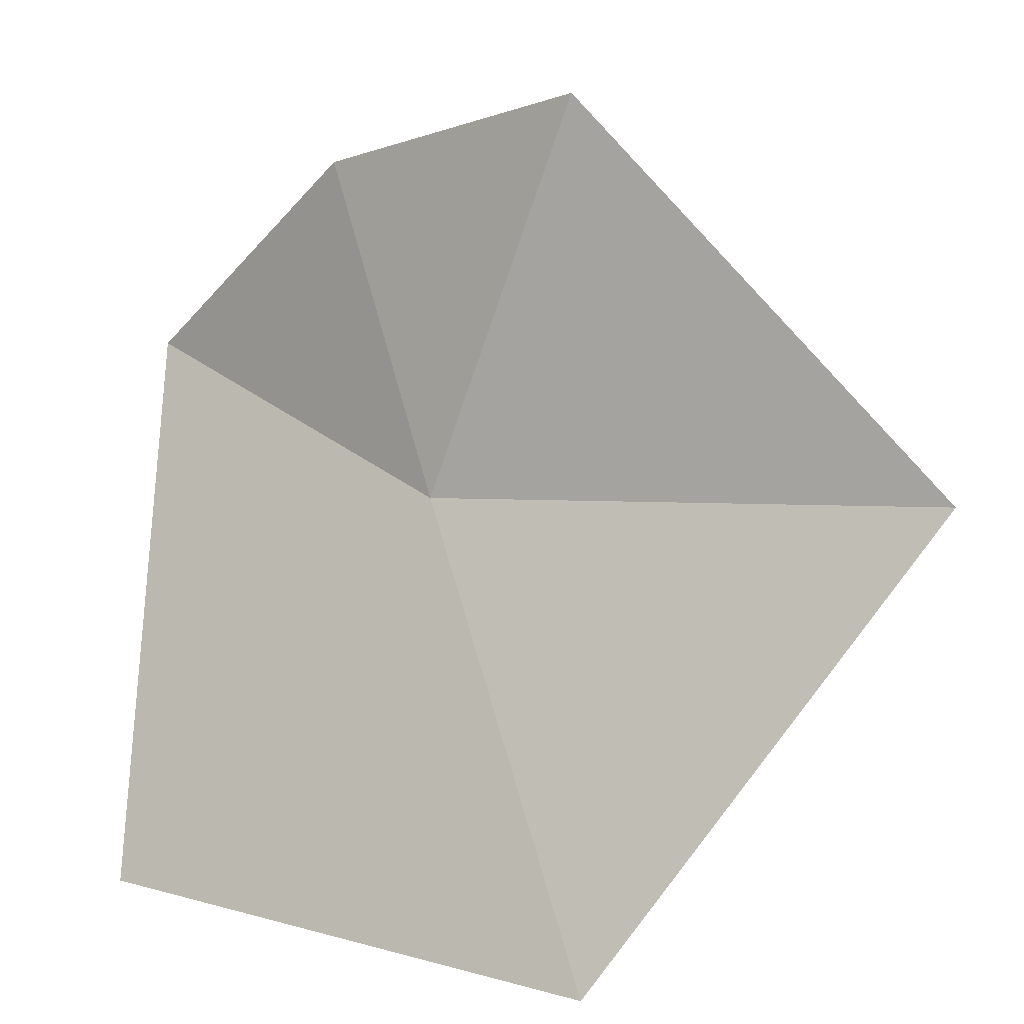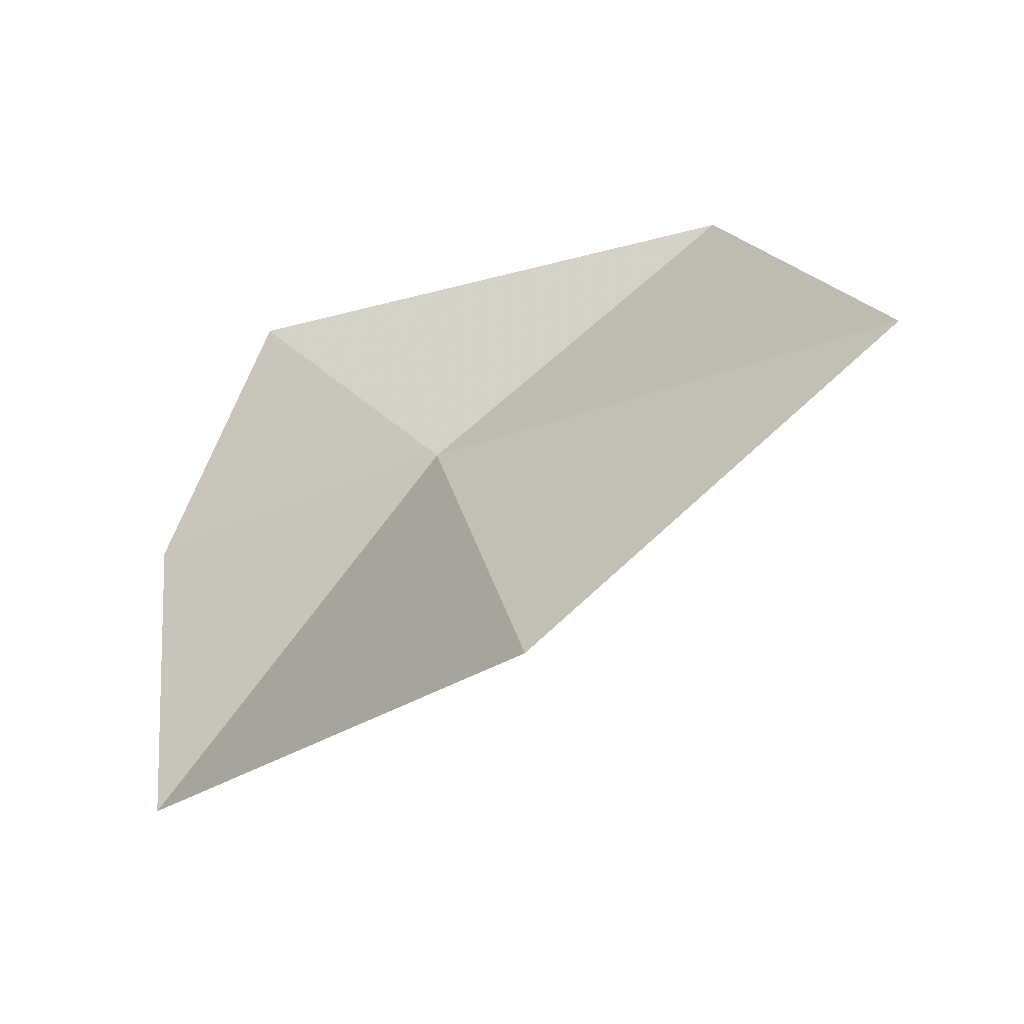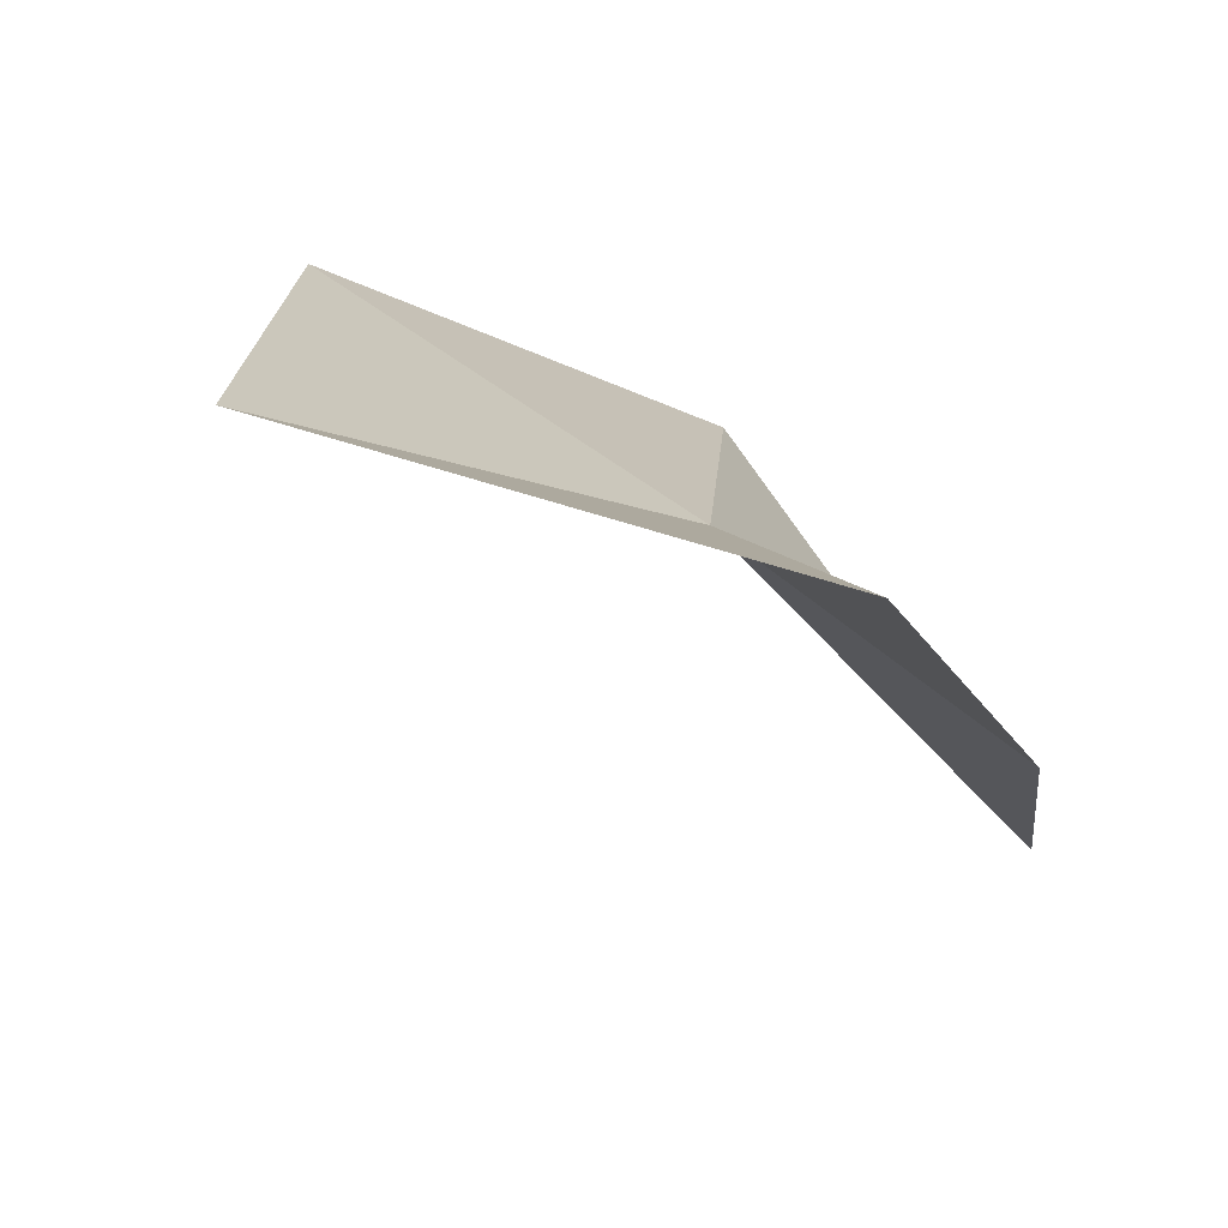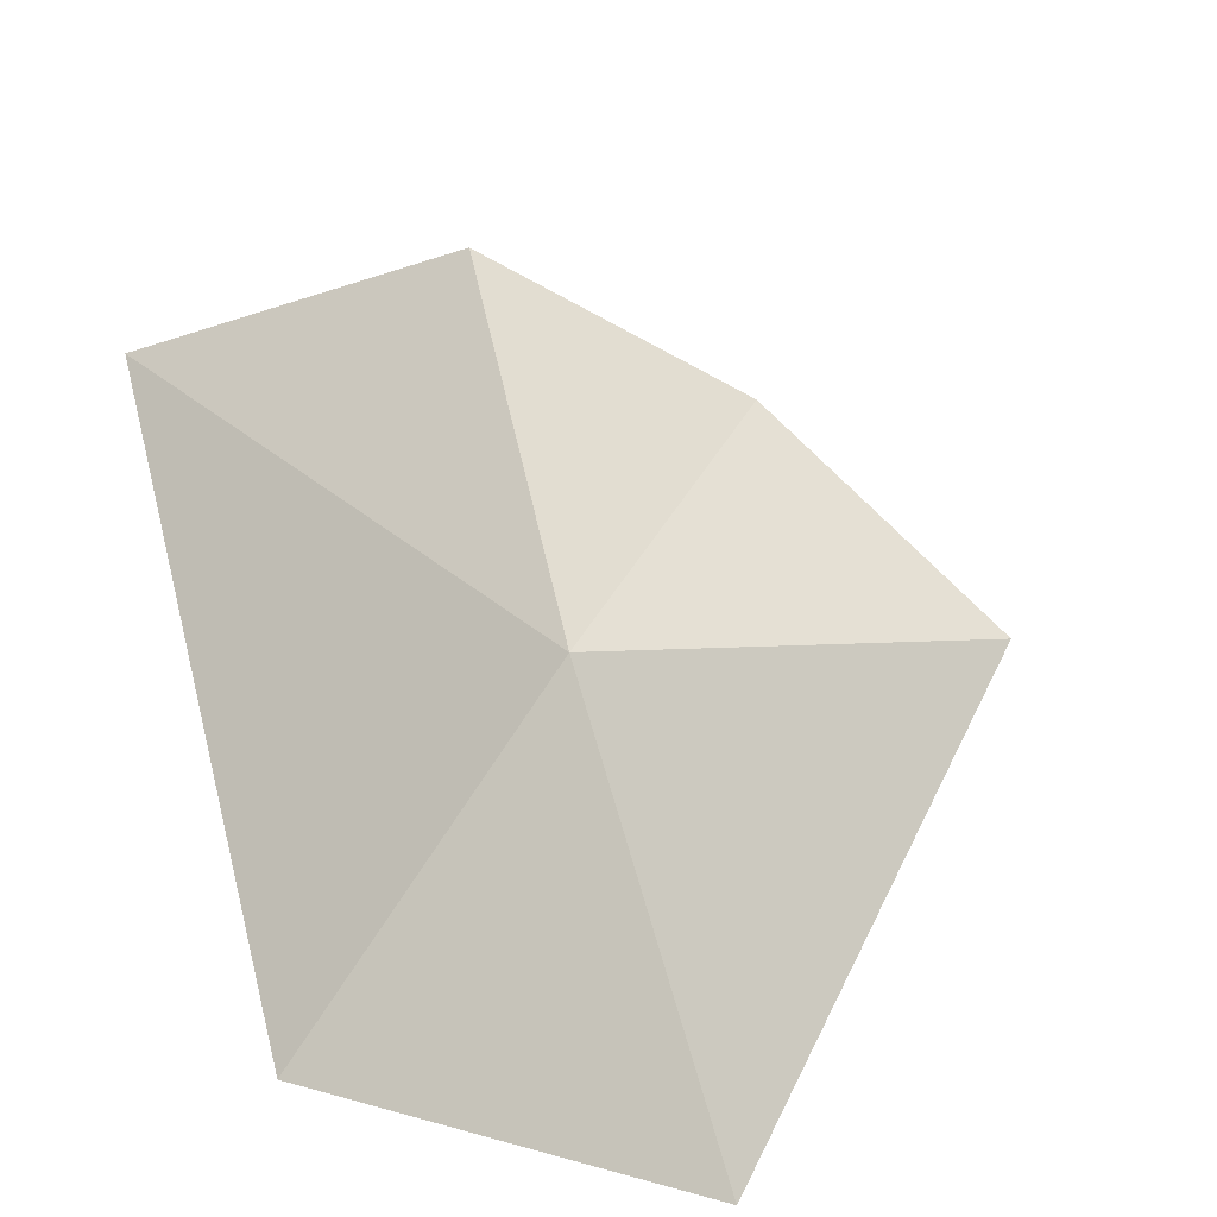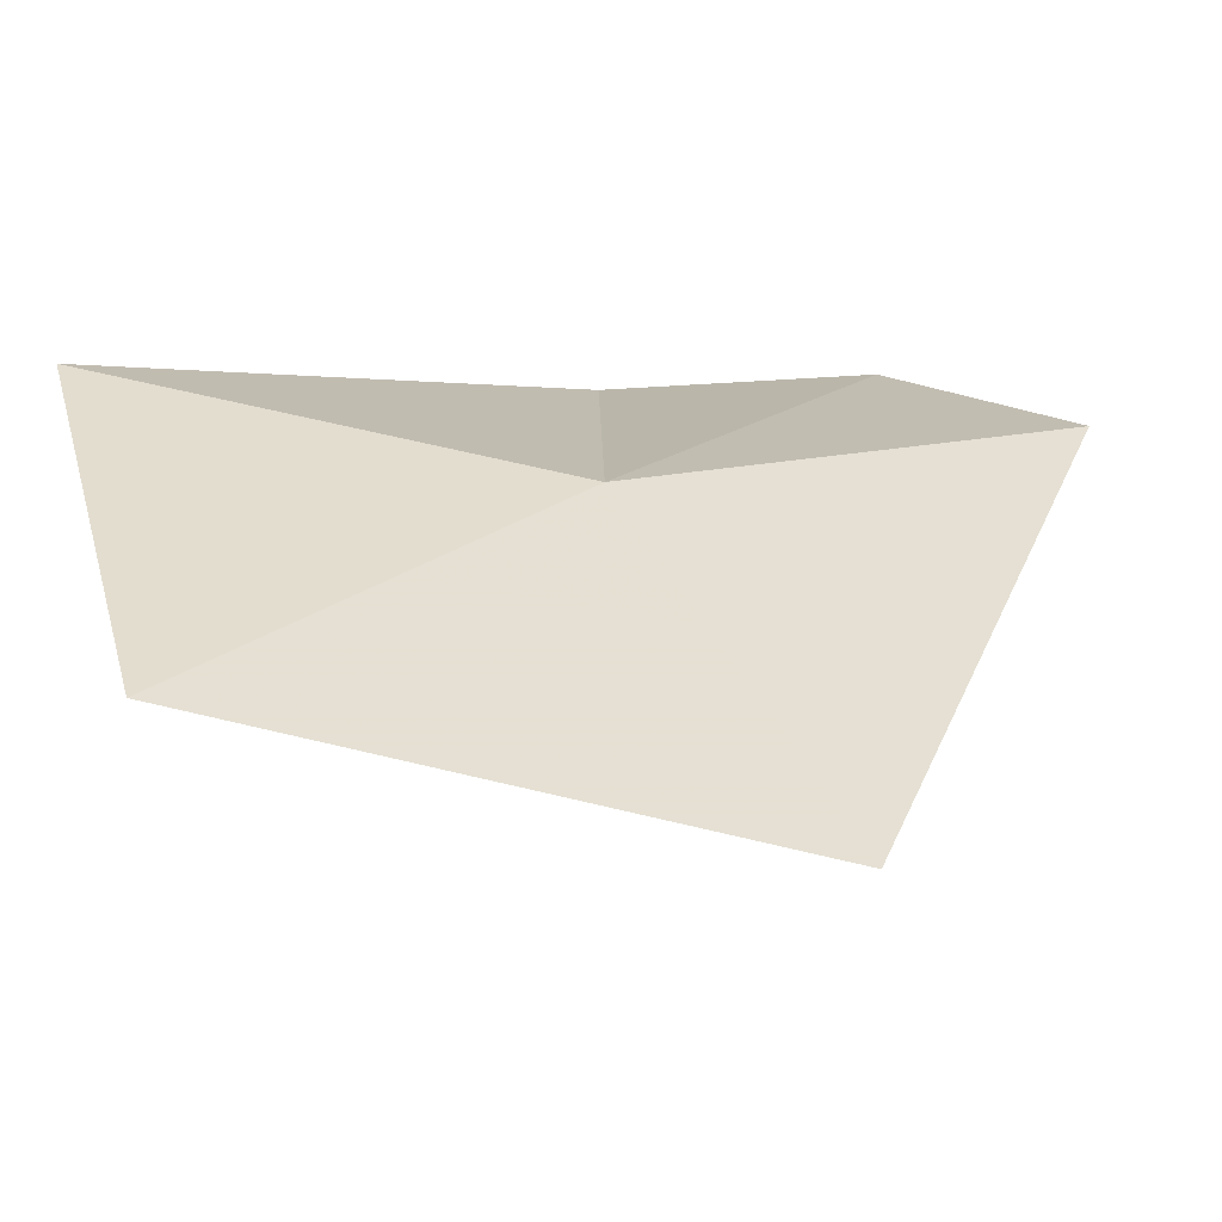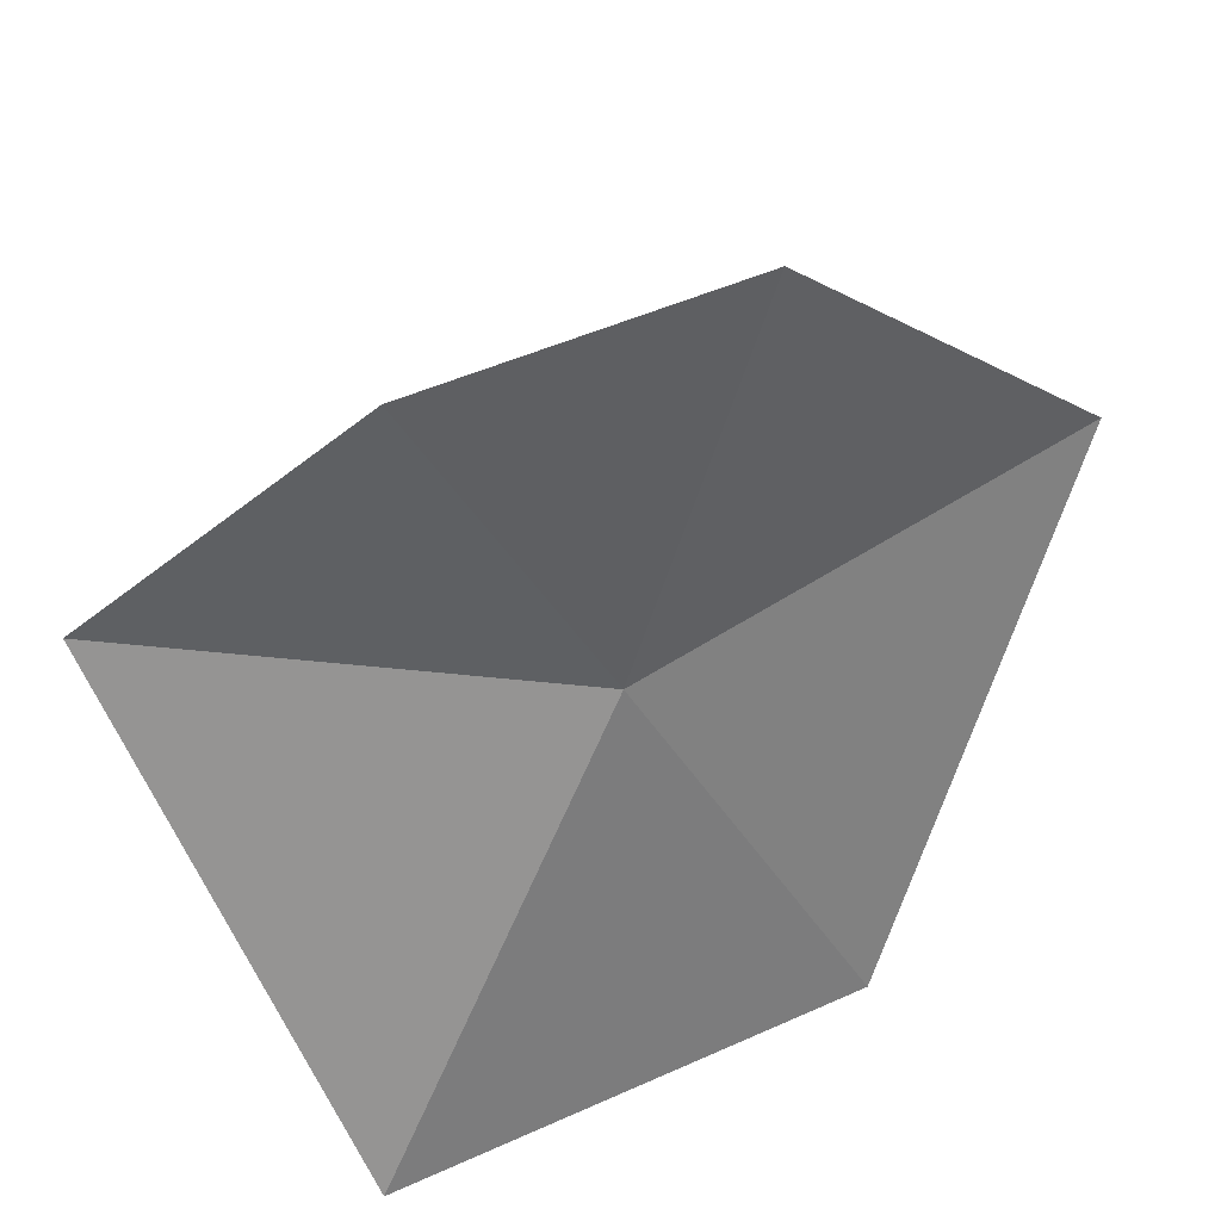
<metadata>
{"format":"obj","ext":"obj","renderer":"f3d","projection":"perspective","resolution":1024,"background":"white","views":[{"elev":10.9,"azim":178.5,"up":"+Z"},{"elev":17.2,"azim":131.7,"up":"+Y"},{"elev":16.1,"azim":-35.1,"up":"+Y"},{"elev":-36.4,"azim":-66.7,"up":"+Z"},{"elev":61.1,"azim":-112.7,"up":"+Y"},{"elev":49.4,"azim":126.1,"up":"+Z"}]}
</metadata>
<code>
v 0.19 -1.09 -0.2596
v 0.08451 -1.053 -0.2552
v 0.1606 -1.08 -0.1738
v 0.2535 -1.162 -0.2347
v 0.2596 -1.095 -0.3469
v 0.2112 -1.123 -0.1897
v 0.1593 -1.05 -0.3578
f 1 3 2
f 1 5 4
f 1 4 6
f 1 2 7
f 1 7 5
f 1 6 3

</code>
